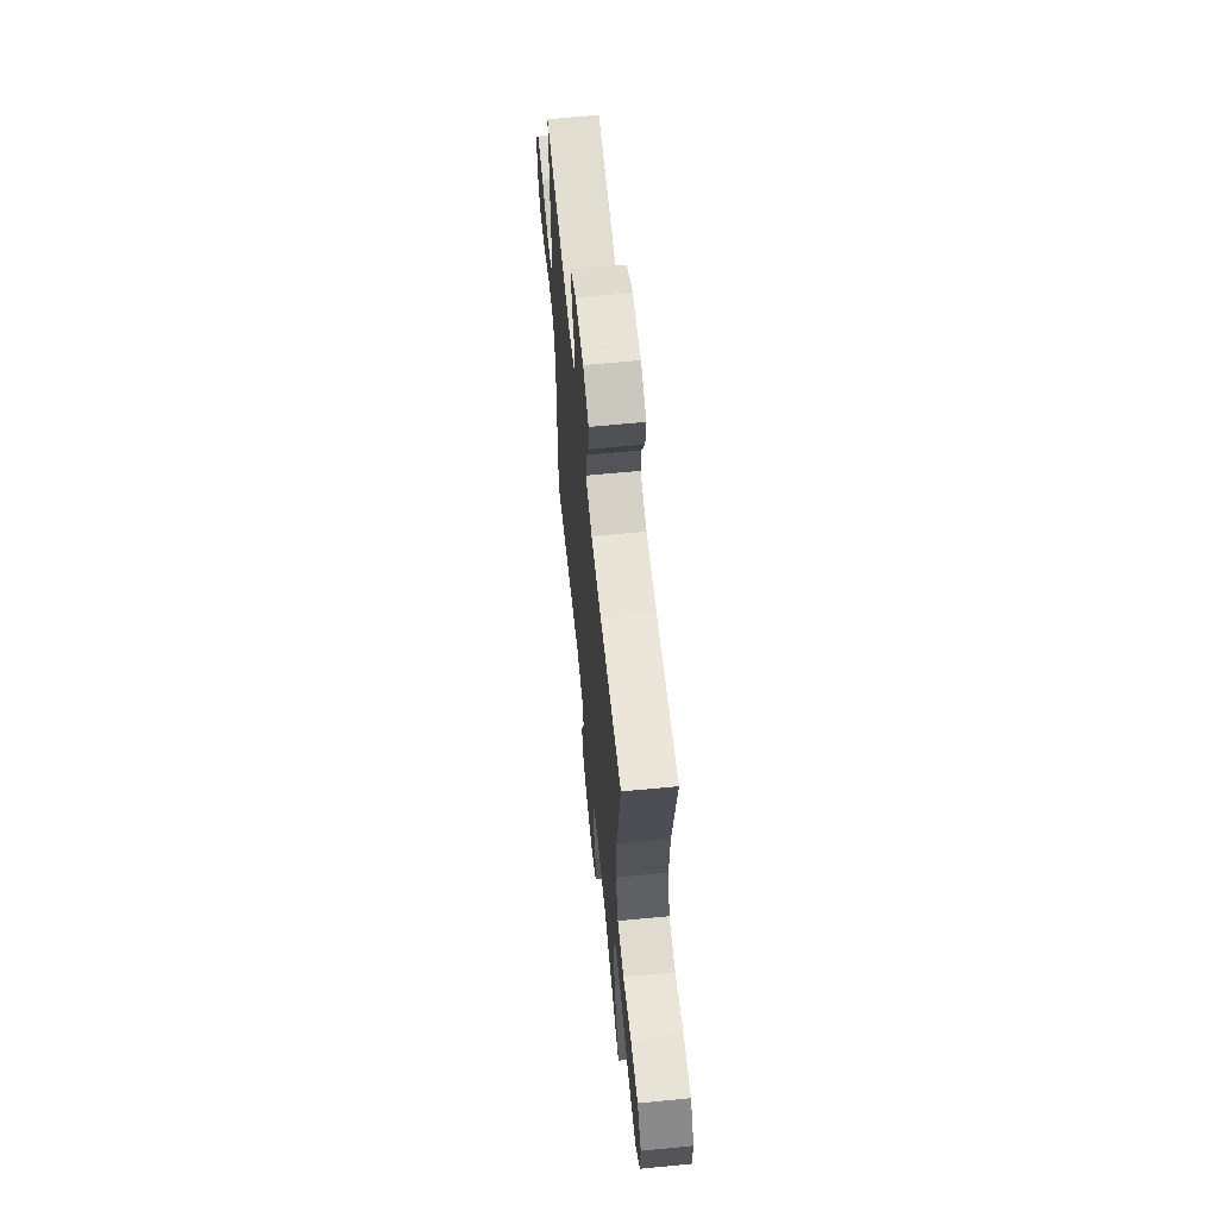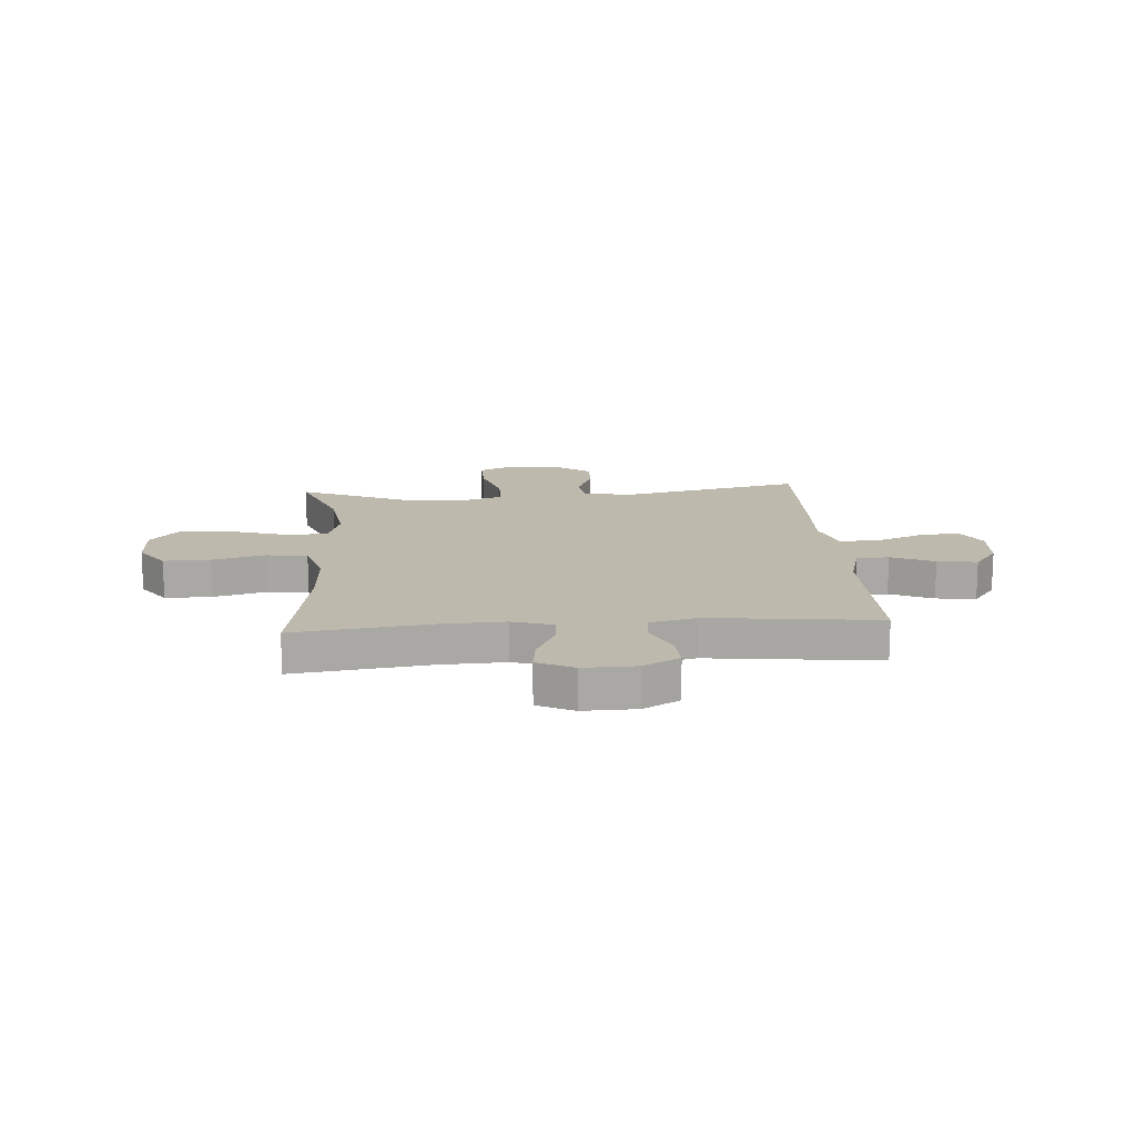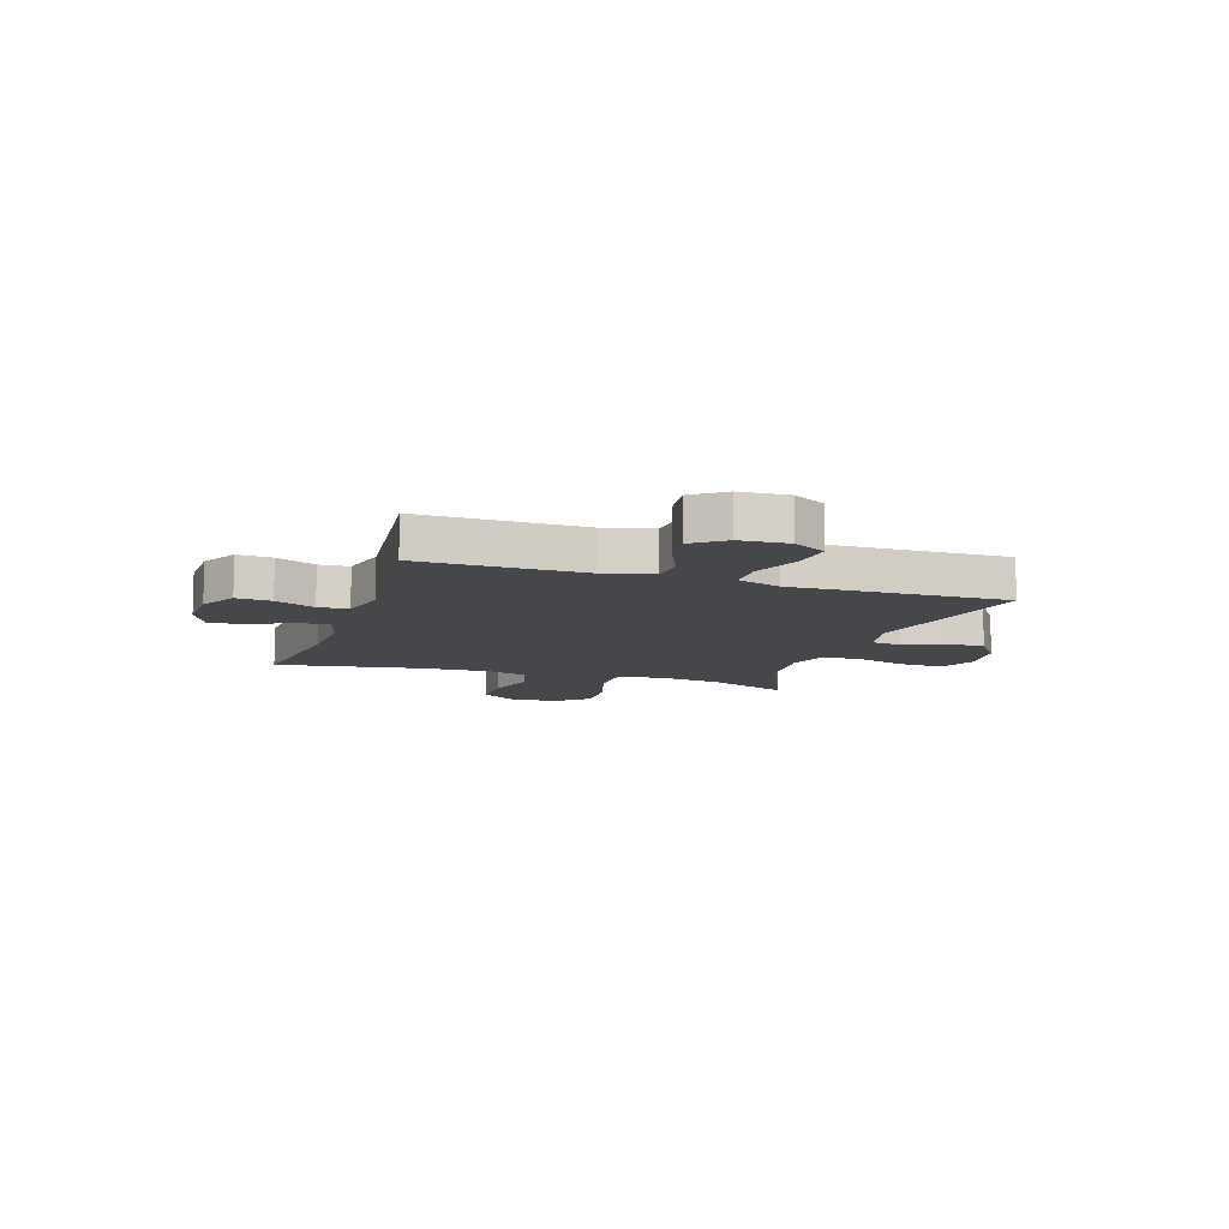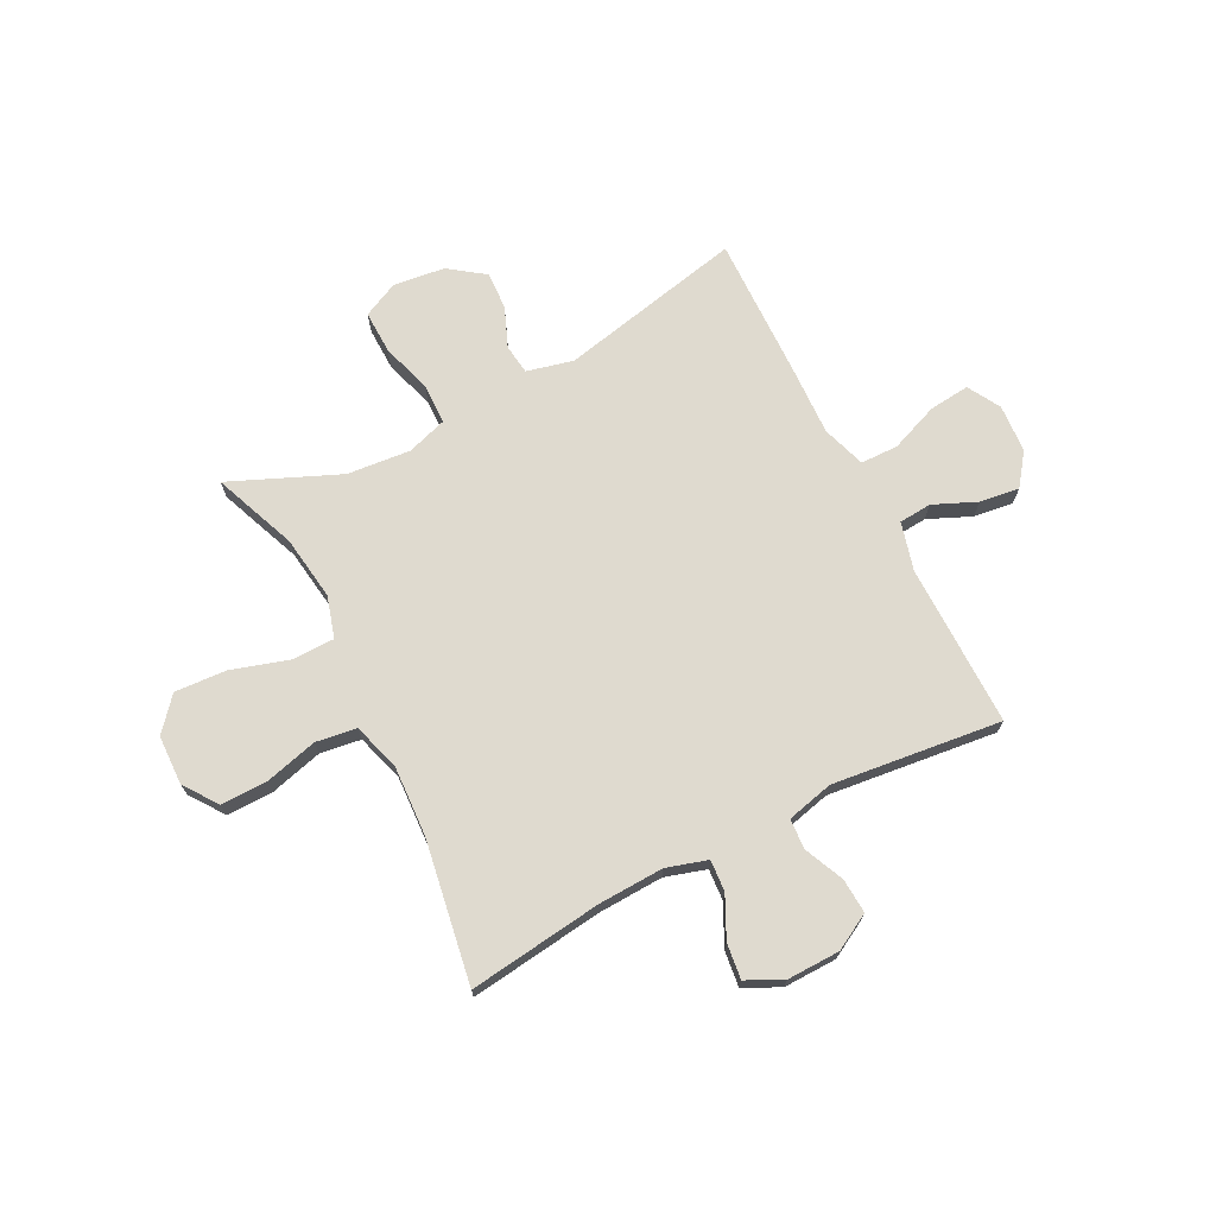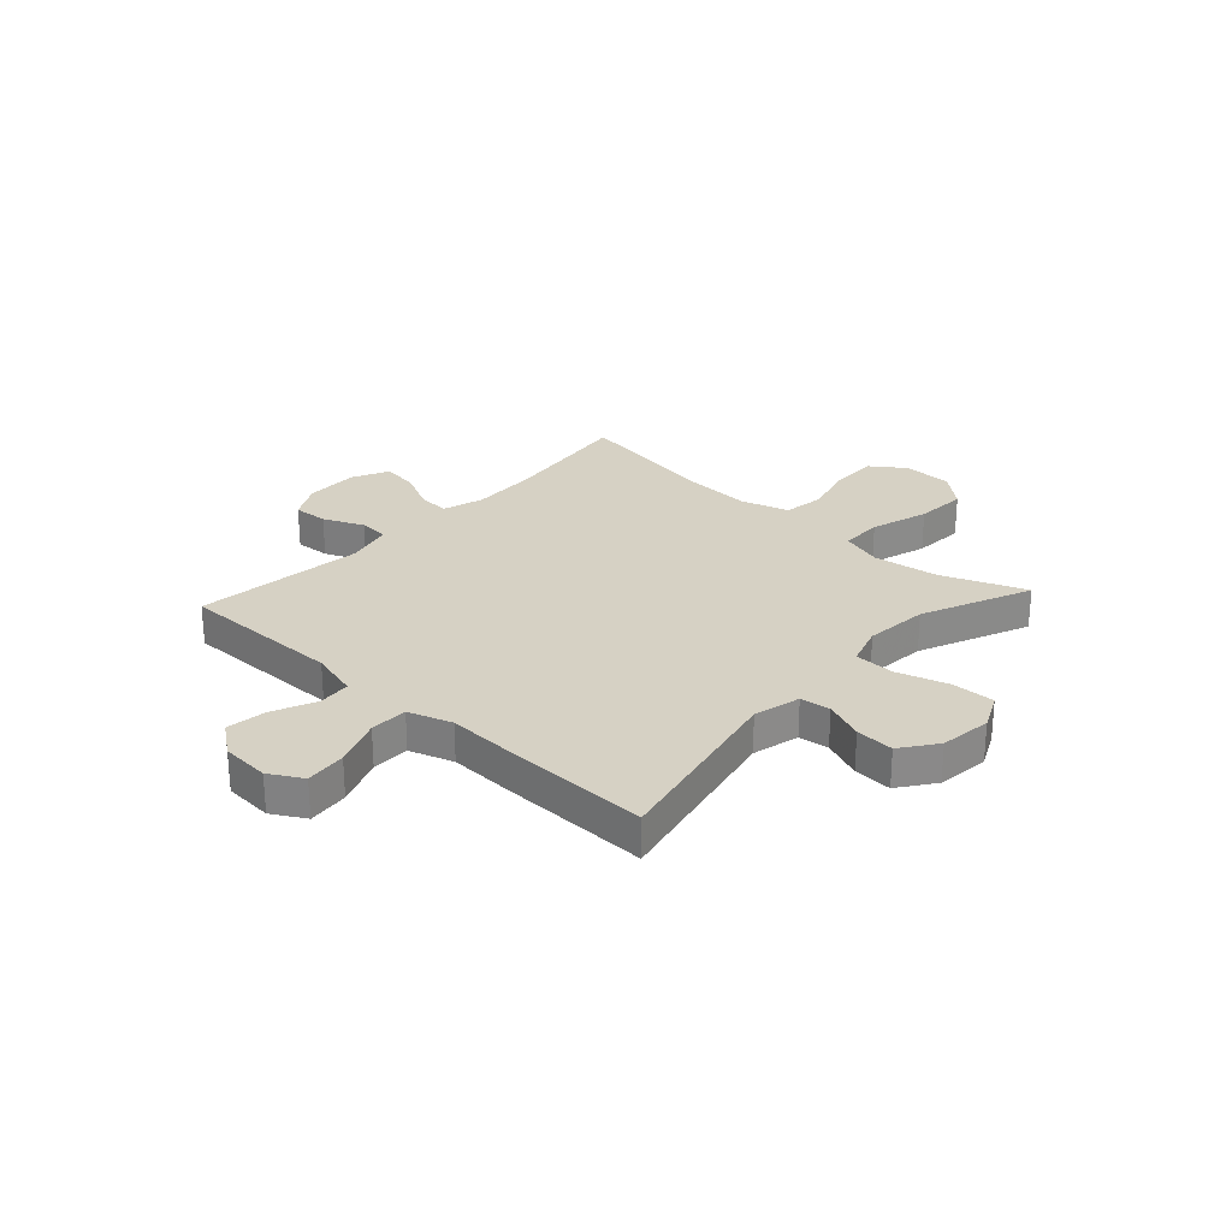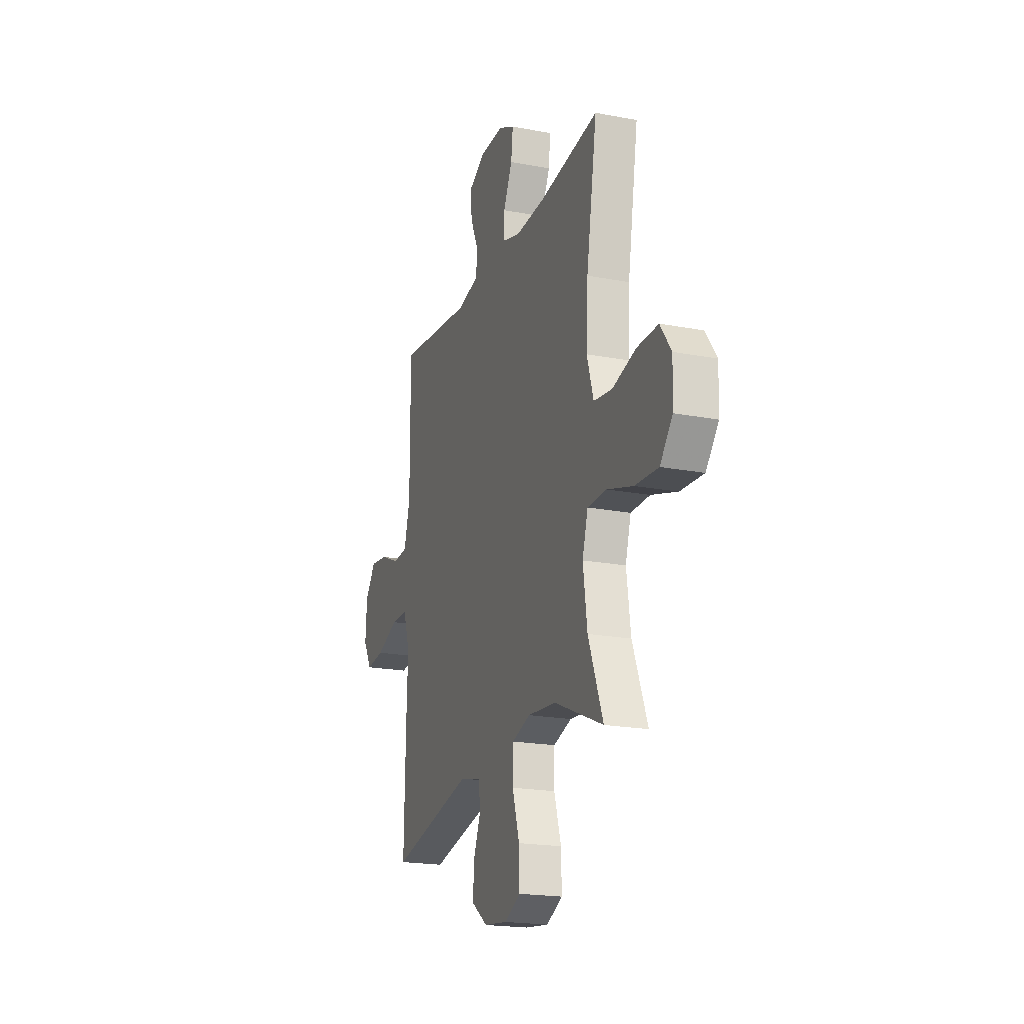
<metadata>
{"format":"obj","ext":"obj","renderer":"f3d","projection":"perspective","resolution":1024,"background":"white","views":[{"elev":62.5,"azim":-95.6,"up":"+Z"},{"elev":15.2,"azim":-4.2,"up":"+Y"},{"elev":-10.4,"azim":71.7,"up":"+Y"},{"elev":70.9,"azim":-27.1,"up":"+Y"},{"elev":27.0,"azim":132.5,"up":"+Y"},{"elev":-20.2,"azim":-109.2,"up":"+Z"}]}
</metadata>
<code>
v -0.5 0.07 0.5
v -0.251 0.07 0.468
v -0.129 0.07 0.463
v -0.053 0.07 0.486
v -0.057 0.07 0.544
v -0.094 0.07 0.62
v -0.102 0.07 0.686
v -0.035 0.07 0.719
v 0.064 0.07 0.717
v 0.131 0.07 0.68
v 0.127 0.07 0.615
v 0.094 0.07 0.541
v 0.098 0.07 0.485
v 0.185 0.07 0.464
v 0.5 0.07 0.5
v 0.498 0.07 0.197
v 0.522 0.07 0.107
v 0.583 0.07 0.102
v 0.663 0.07 0.137
v 0.737 0.07 0.147
v 0.781 0.07 0.088
v 0.787 0.07 -0.002
v 0.752 0.07 -0.063
v 0.676 0.07 -0.055
v 0.586 0.07 -0.02
v 0.516 0.07 -0.021
v 0.489 0.07 -0.102
v 0.494 0.07 -0.227
v 0.5 0.07 -0.5
v 0.156 0.07 -0.426
v 0.069 0.07 -0.447
v 0.062 0.07 -0.503
v 0.092 0.07 -0.577
v 0.096 0.07 -0.648
v 0.03 0.07 -0.696
v -0.066 0.07 -0.708
v -0.133 0.07 -0.676
v -0.131 0.07 -0.596
v -0.102 0.07 -0.501
v -0.104 0.07 -0.426
v -0.179 0.07 -0.402
v -0.297 0.07 -0.413
v -0.5 0.07 -0.5
v -0.439 0.07 -0.345
v -0.422 0.07 -0.224
v -0.445 0.07 -0.147
v -0.524 0.07 -0.146
v -0.631 0.07 -0.179
v -0.727 0.07 -0.185
v -0.779 0.07 -0.124
v -0.782 0.07 -0.032
v -0.737 0.07 0.031
v -0.65 0.07 0.03
v -0.552 0.07 0.004
v -0.476 0.07 0.015
v -0.449 0.07 0.104
v -0.456 0.07 0.235
v -0.5 0 0.5
v -0.251 0 0.468
v -0.129 0 0.463
v -0.053 0 0.486
v -0.057 0 0.544
v -0.094 0 0.62
v -0.102 0 0.686
v -0.035 0 0.719
v 0.064 0 0.717
v 0.131 0 0.68
v 0.127 0 0.615
v 0.094 0 0.541
v 0.098 0 0.485
v 0.185 0 0.464
v 0.5 0 0.5
v 0.498 0 0.197
v 0.522 0 0.107
v 0.583 0 0.102
v 0.663 0 0.137
v 0.737 0 0.147
v 0.781 0 0.088
v 0.787 0 -0.002
v 0.752 0 -0.063
v 0.676 0 -0.055
v 0.586 0 -0.02
v 0.516 0 -0.021
v 0.489 0 -0.102
v 0.494 0 -0.227
v 0.5 0 -0.5
v 0.156 0 -0.426
v 0.069 0 -0.447
v 0.062 0 -0.503
v 0.092 0 -0.577
v 0.096 0 -0.648
v 0.03 0 -0.696
v -0.066 0 -0.708
v -0.133 0 -0.676
v -0.131 0 -0.596
v -0.102 0 -0.501
v -0.104 0 -0.426
v -0.179 0 -0.402
v -0.297 0 -0.413
v -0.5 0 -0.5
v -0.439 0 -0.345
v -0.422 0 -0.224
v -0.445 0 -0.147
v -0.524 0 -0.146
v -0.631 0 -0.179
v -0.727 0 -0.185
v -0.779 0 -0.124
v -0.782 0 -0.032
v -0.737 0 0.031
v -0.65 0 0.03
v -0.552 0 0.004
v -0.476 0 0.015
v -0.449 0 0.104
v -0.456 0 0.235
f 51 52 53 54
f 51 54 55
f 50 51 55
f 47 48 49 50
f 46 47 50 55
f 45 46 55 56
f 42 43 44
f 41 42 44 45
f 40 41 45 56
f 36 37 38 39
f 36 39 40
f 35 36 40
f 32 33 34 35
f 31 32 35 40
f 30 31 40 56
f 27 28 29 30
f 26 27 30 56
f 22 23 24 25
f 18 19 20 21
f 18 21 22 25
f 14 15 16
f 13 14 16 17
f 9 10 11 12
f 9 12 13
f 8 9 13
f 5 6 7 8
f 4 5 8 13
f 3 4 13 17
f 57 1 2
f 57 2 3 17
f 26 56 57 17
f 17 18 25 26
f 111 110 109 108
f 112 111 108
f 112 108 107
f 107 106 105 104
f 112 107 104 103
f 113 112 103 102
f 101 100 99
f 102 101 99 98
f 113 102 98 97
f 96 95 94 93
f 97 96 93
f 97 93 92
f 92 91 90 89
f 97 92 89 88
f 113 97 88 87
f 87 86 85 84
f 113 87 84 83
f 82 81 80 79
f 78 77 76 75
f 82 79 78 75
f 73 72 71
f 74 73 71 70
f 69 68 67 66
f 70 69 66
f 70 66 65
f 65 64 63 62
f 70 65 62 61
f 74 70 61 60
f 59 58 114
f 74 60 59 114
f 74 114 113 83
f 83 82 75 74
f 1 58 59 2
f 2 59 60 3
f 3 60 61 4
f 4 61 62 5
f 5 62 63 6
f 6 63 64 7
f 7 64 65 8
f 8 65 66 9
f 9 66 67 10
f 10 67 68 11
f 11 68 69 12
f 12 69 70 13
f 13 70 71 14
f 14 71 72 15
f 15 72 73 16
f 16 73 74 17
f 17 74 75 18
f 18 75 76 19
f 19 76 77 20
f 20 77 78 21
f 21 78 79 22
f 22 79 80 23
f 23 80 81 24
f 24 81 82 25
f 25 82 83 26
f 26 83 84 27
f 27 84 85 28
f 28 85 86 29
f 29 86 87 30
f 30 87 88 31
f 31 88 89 32
f 32 89 90 33
f 33 90 91 34
f 34 91 92 35
f 35 92 93 36
f 36 93 94 37
f 37 94 95 38
f 38 95 96 39
f 39 96 97 40
f 40 97 98 41
f 41 98 99 42
f 42 99 100 43
f 43 100 101 44
f 44 101 102 45
f 45 102 103 46
f 46 103 104 47
f 47 104 105 48
f 48 105 106 49
f 49 106 107 50
f 50 107 108 51
f 51 108 109 52
f 52 109 110 53
f 53 110 111 54
f 54 111 112 55
f 55 112 113 56
f 56 113 114 57
f 57 114 58 1

</code>
